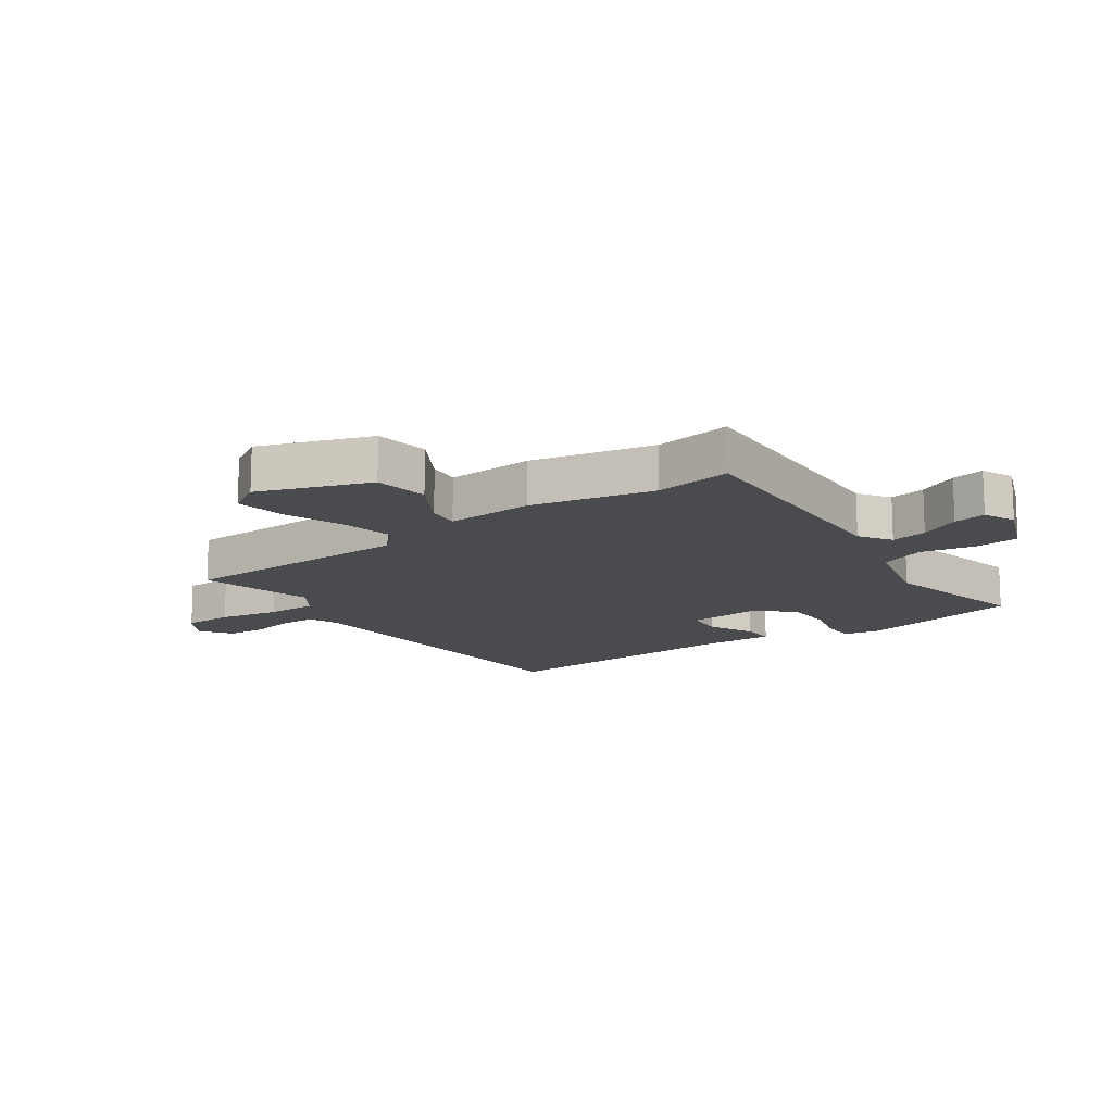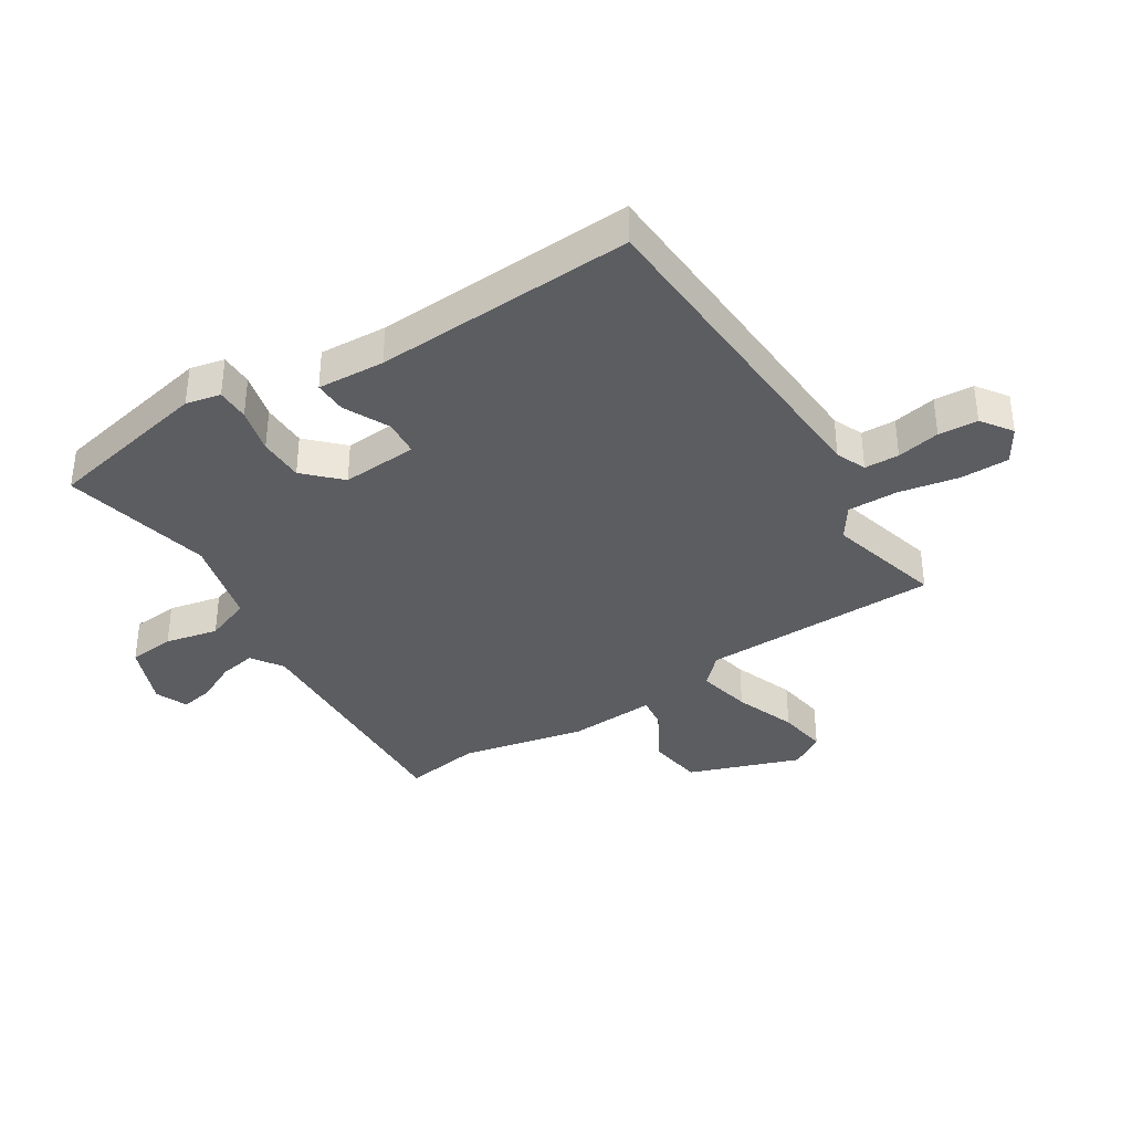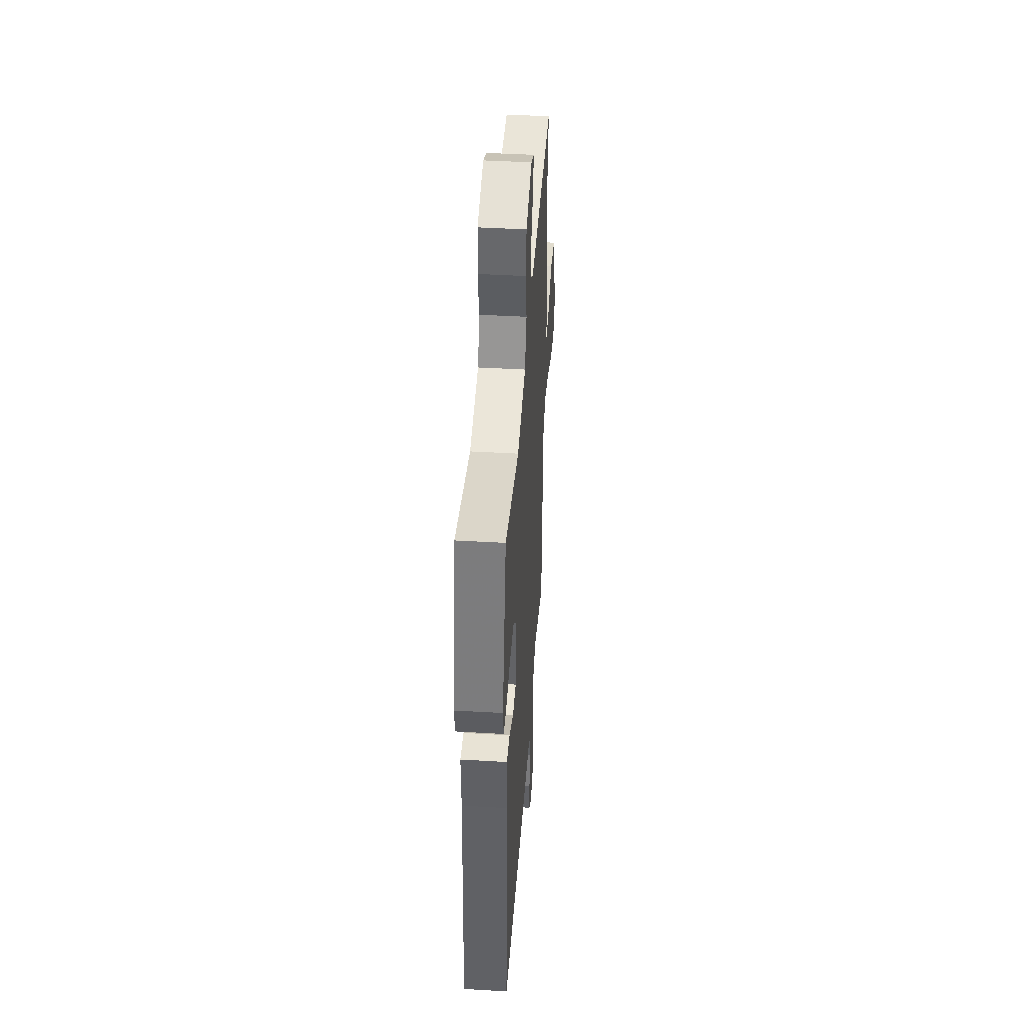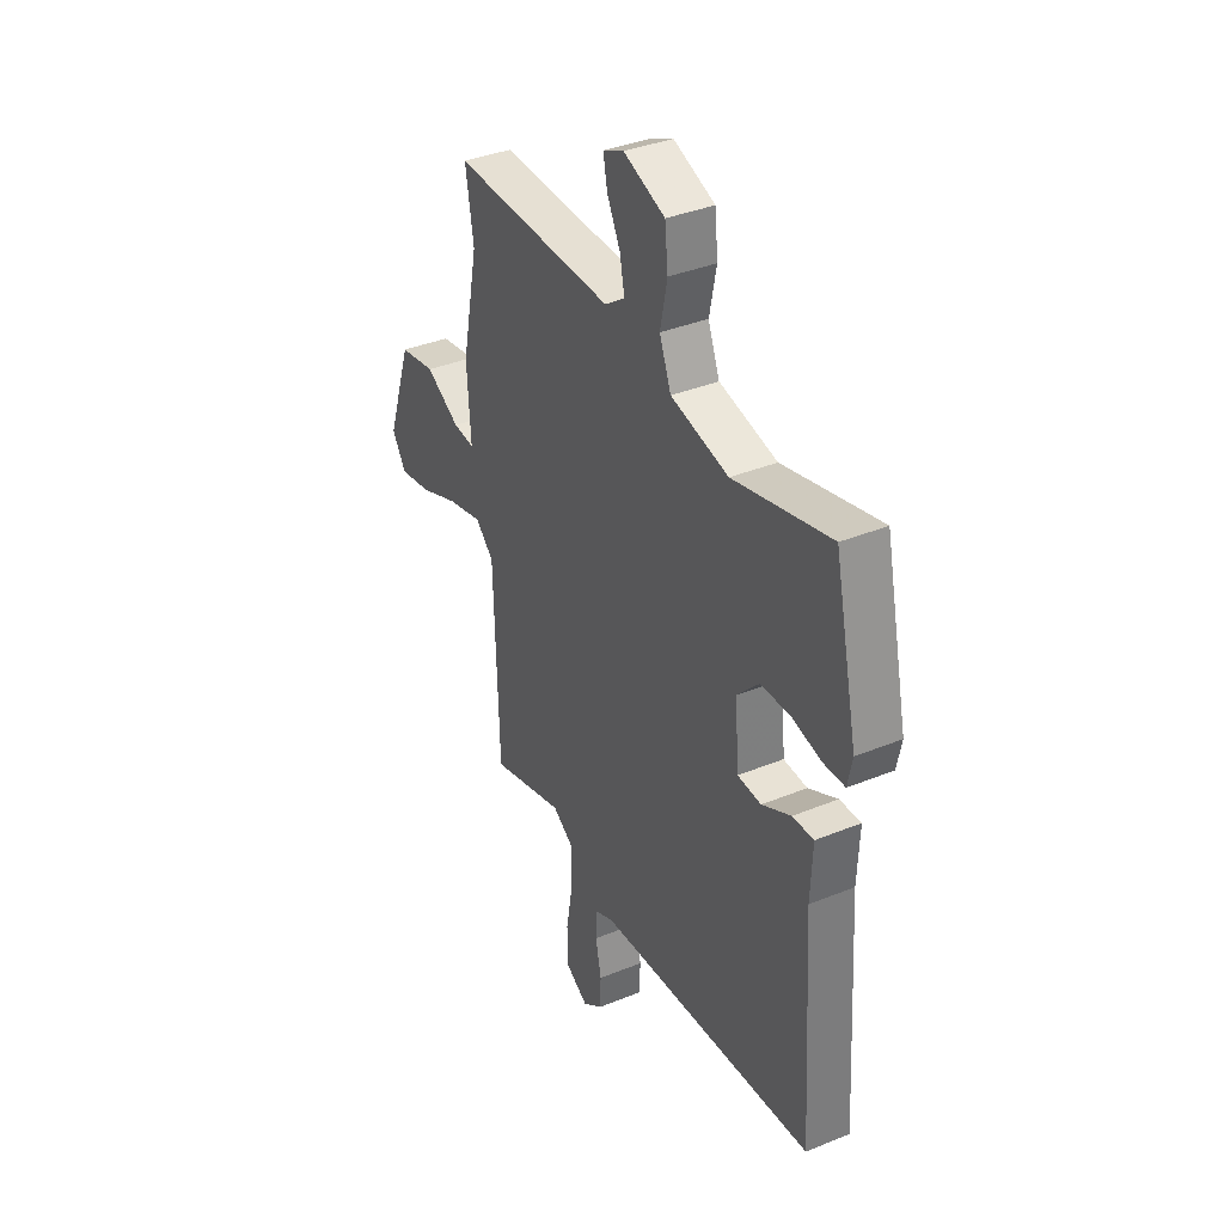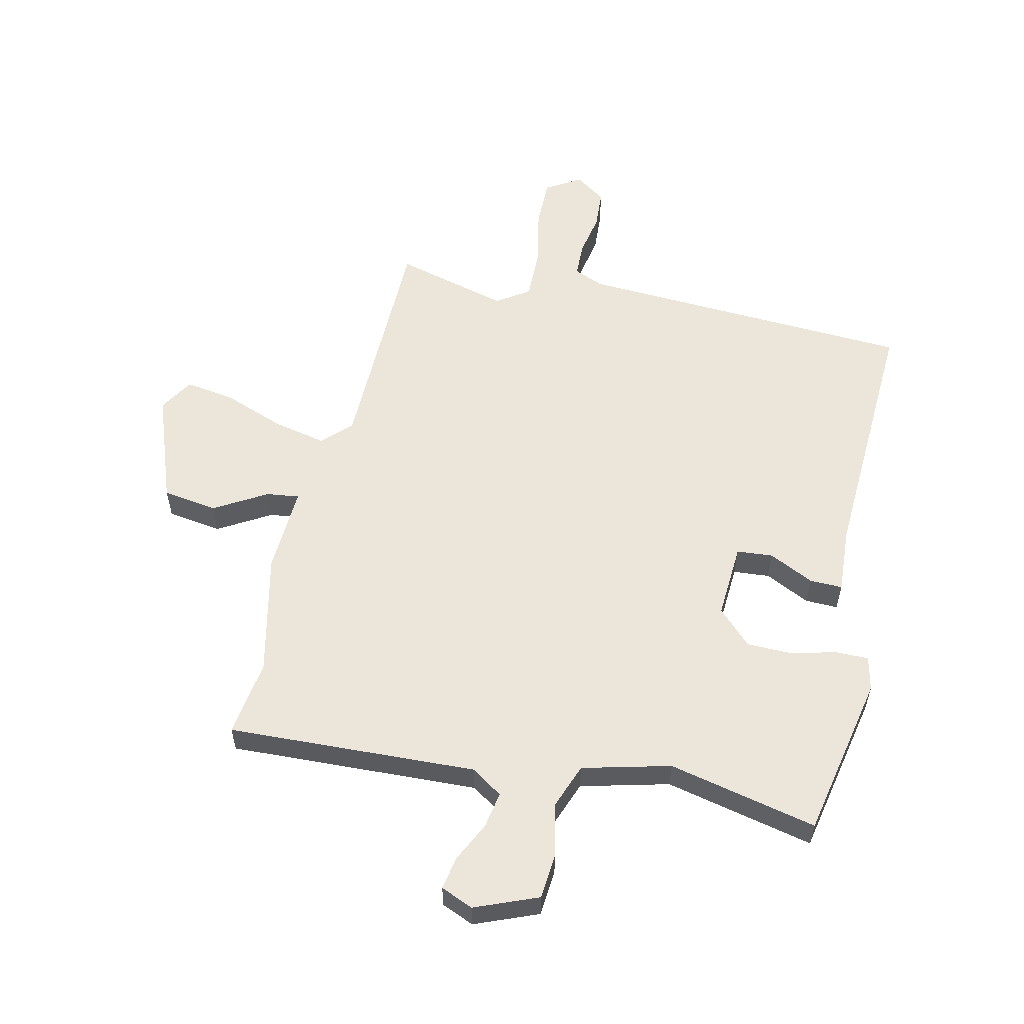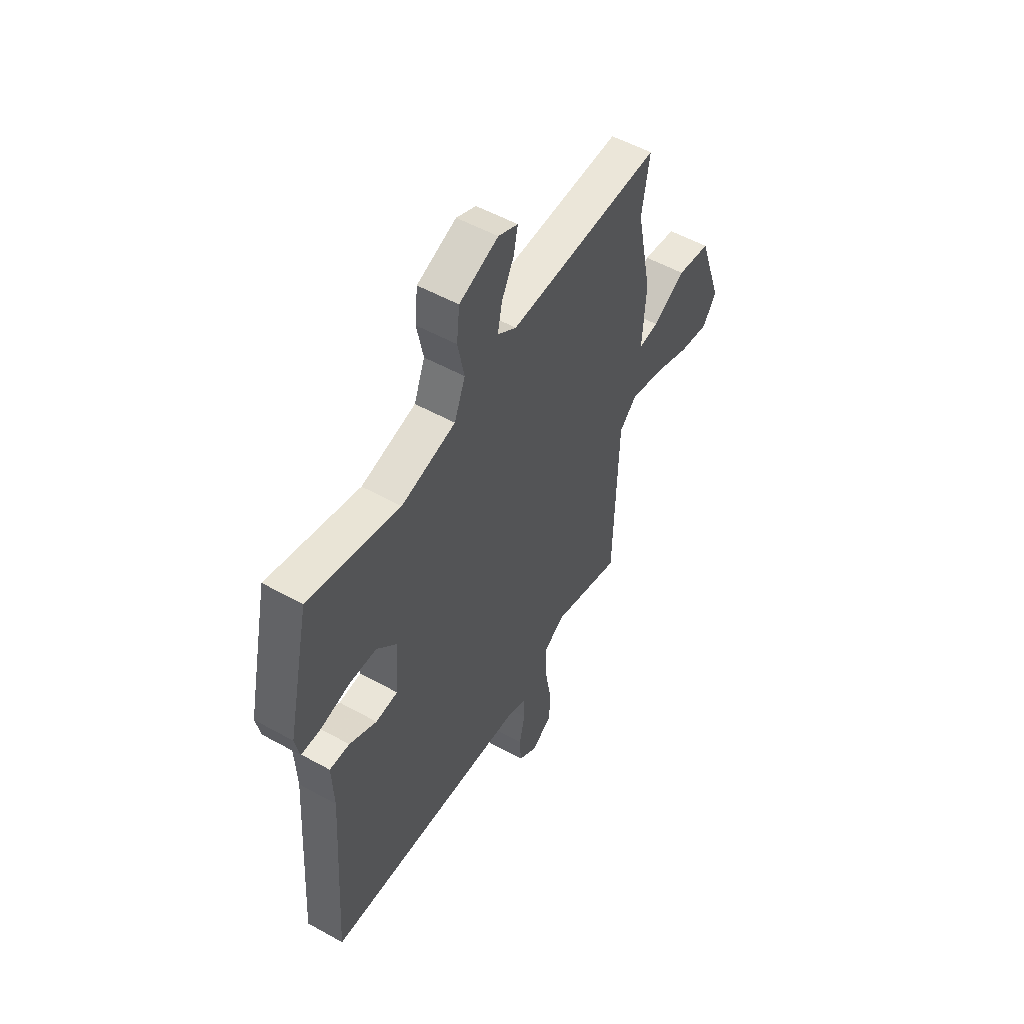
<metadata>
{"format":"obj","ext":"obj","renderer":"f3d","projection":"perspective","resolution":1024,"background":"white","views":[{"elev":-14.3,"azim":-55.6,"up":"+Y"},{"elev":-36.9,"azim":121.5,"up":"+Y"},{"elev":43.1,"azim":94.0,"up":"+Z"},{"elev":36.9,"azim":62.1,"up":"+Z"},{"elev":57.1,"azim":11.8,"up":"+Y"},{"elev":53.2,"azim":120.8,"up":"+Z"}]}
</metadata>
<code>
v -0.448 0.07 -0.51
v -0.46 0.07 -0.113
v -0.507 0.07 -0.068
v -0.597 0.07 -0.089
v -0.699 0.07 -0.129
v -0.782 0.07 -0.143
v -0.818 0.07 -0.086
v -0.754 0.07 0.101
v -0.662 0.07 0.116
v -0.573 0.07 0.066
v -0.518 0.07 0.06
v -0.528 0.07 0.207
v -0.486 0.07 0.414
v -0.507 0.07 0.543
v -0.087 0.07 0.532
v -0.035 0.07 0.568
v -0.047 0.07 0.629
v -0.081 0.07 0.696
v -0.092 0.07 0.751
v -0.038 0.07 0.775
v 0.069 0.07 0.734
v 0.077 0.07 0.657
v 0.059 0.07 0.568
v 0.089 0.07 0.492
v 0.238 0.07 0.457
v 0.488 0.07 0.517
v 0.549 0.07 0.241
v 0.537 0.07 0.183
v 0.482 0.07 0.182
v 0.405 0.07 0.2
v 0.329 0.07 0.198
v 0.273 0.07 0.14
v 0.283 0.07 0.013
v 0.344 0.07 0.009
v 0.419 0.07 0.047
v 0.474 0.07 0.049
v 0.469 0.07 -0.064
v 0.497 0.07 -0.499
v -0.07 0.07 -0.538
v -0.12 0.07 -0.56
v -0.121 0.07 -0.618
v -0.106 0.07 -0.69
v -0.109 0.07 -0.756
v -0.16 0.07 -0.793
v -0.219 0.07 -0.758
v -0.22 0.07 -0.676
v -0.202 0.07 -0.576
v -0.202 0.07 -0.492
v -0.257 0.07 -0.456
v -0.448 0 -0.51
v -0.46 0 -0.113
v -0.507 0 -0.068
v -0.597 0 -0.089
v -0.699 0 -0.129
v -0.782 0 -0.143
v -0.818 0 -0.086
v -0.754 0 0.101
v -0.662 0 0.116
v -0.573 0 0.066
v -0.518 0 0.06
v -0.528 0 0.207
v -0.486 0 0.414
v -0.507 0 0.543
v -0.087 0 0.532
v -0.035 0 0.568
v -0.047 0 0.629
v -0.081 0 0.696
v -0.092 0 0.751
v -0.038 0 0.775
v 0.069 0 0.734
v 0.077 0 0.657
v 0.059 0 0.568
v 0.089 0 0.492
v 0.238 0 0.457
v 0.488 0 0.517
v 0.549 0 0.241
v 0.537 0 0.183
v 0.482 0 0.182
v 0.405 0 0.2
v 0.329 0 0.198
v 0.273 0 0.14
v 0.283 0 0.013
v 0.344 0 0.009
v 0.419 0 0.047
v 0.474 0 0.049
v 0.469 0 -0.064
v 0.497 0 -0.499
v -0.07 0 -0.538
v -0.12 0 -0.56
v -0.121 0 -0.618
v -0.106 0 -0.69
v -0.109 0 -0.756
v -0.16 0 -0.793
v -0.219 0 -0.758
v -0.22 0 -0.676
v -0.202 0 -0.576
v -0.202 0 -0.492
v -0.257 0 -0.456
f 44 45 46 47
f 44 47 48
f 41 42 43 44
f 40 41 44 48
f 39 40 48
f 37 38 39 48
f 34 35 36 37
f 33 34 37 48
f 32 33 48 49
f 27 28 29 30
f 25 26 27 30
f 24 25 30 31
f 20 21 22 23
f 20 23 24
f 17 18 19 20
f 16 17 20 24
f 15 16 24 31
f 13 14 15 31
f 11 12 13 31
f 7 8 9 10
f 7 10 11
f 4 5 6 7
f 3 4 7 11
f 2 3 11 31
f 32 49 1 2
f 2 31 32
f 96 95 94 93
f 97 96 93
f 93 92 91 90
f 97 93 90 89
f 97 89 88
f 97 88 87 86
f 86 85 84 83
f 97 86 83 82
f 98 97 82 81
f 79 78 77 76
f 79 76 75 74
f 80 79 74 73
f 72 71 70 69
f 73 72 69
f 69 68 67 66
f 73 69 66 65
f 80 73 65 64
f 80 64 63 62
f 80 62 61 60
f 59 58 57 56
f 60 59 56
f 56 55 54 53
f 60 56 53 52
f 80 60 52 51
f 51 50 98 81
f 81 80 51
f 1 50 51 2
f 2 51 52 3
f 3 52 53 4
f 4 53 54 5
f 5 54 55 6
f 6 55 56 7
f 7 56 57 8
f 8 57 58 9
f 9 58 59 10
f 10 59 60 11
f 11 60 61 12
f 12 61 62 13
f 13 62 63 14
f 14 63 64 15
f 15 64 65 16
f 16 65 66 17
f 17 66 67 18
f 18 67 68 19
f 19 68 69 20
f 20 69 70 21
f 21 70 71 22
f 22 71 72 23
f 23 72 73 24
f 24 73 74 25
f 25 74 75 26
f 26 75 76 27
f 27 76 77 28
f 28 77 78 29
f 29 78 79 30
f 30 79 80 31
f 31 80 81 32
f 32 81 82 33
f 33 82 83 34
f 34 83 84 35
f 35 84 85 36
f 36 85 86 37
f 37 86 87 38
f 38 87 88 39
f 39 88 89 40
f 40 89 90 41
f 41 90 91 42
f 42 91 92 43
f 43 92 93 44
f 44 93 94 45
f 45 94 95 46
f 46 95 96 47
f 47 96 97 48
f 48 97 98 49
f 49 98 50 1

</code>
